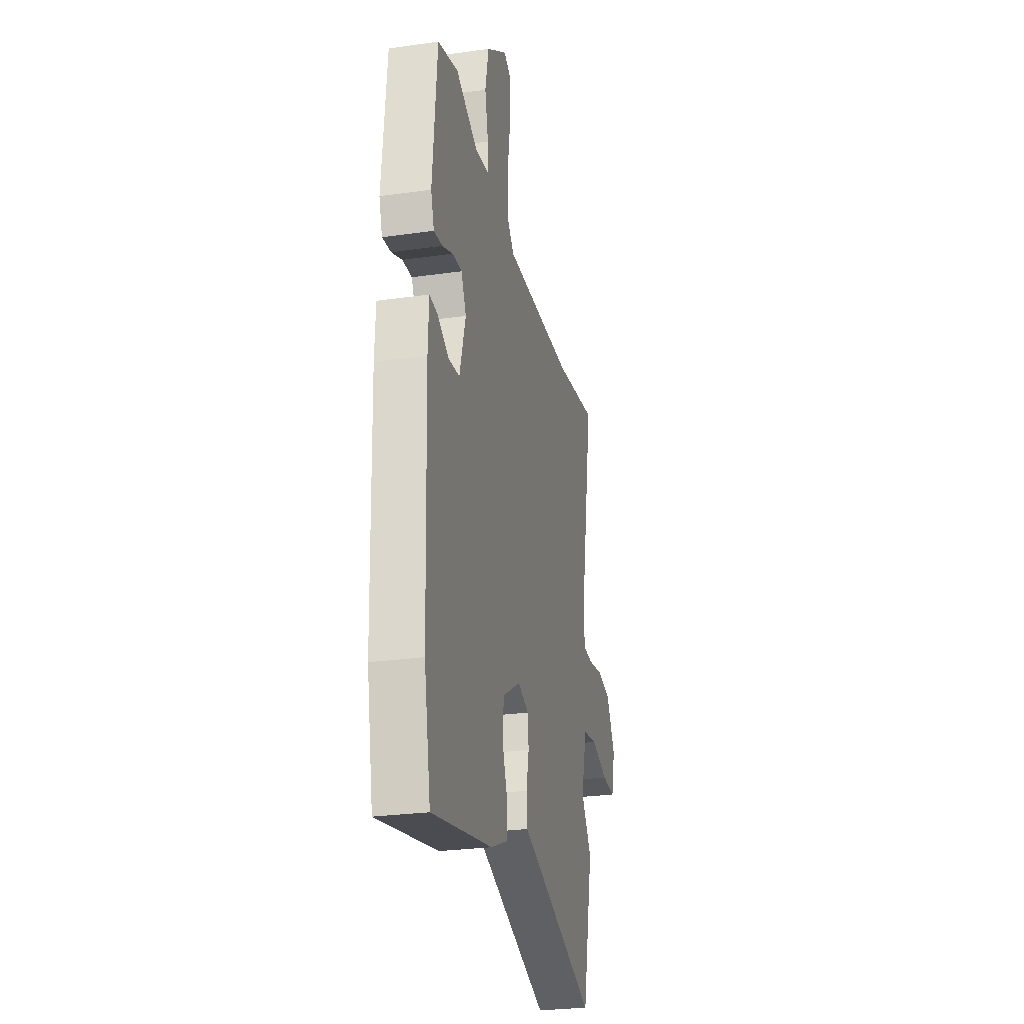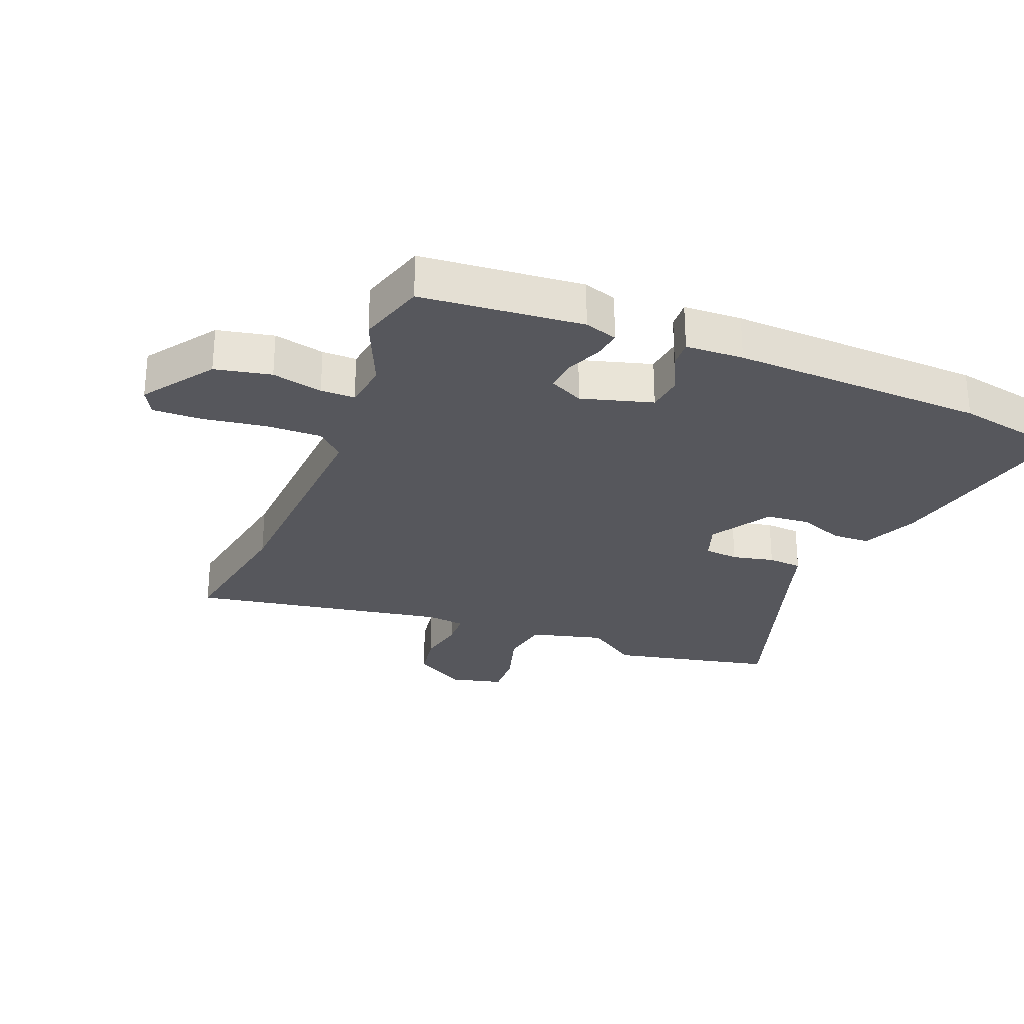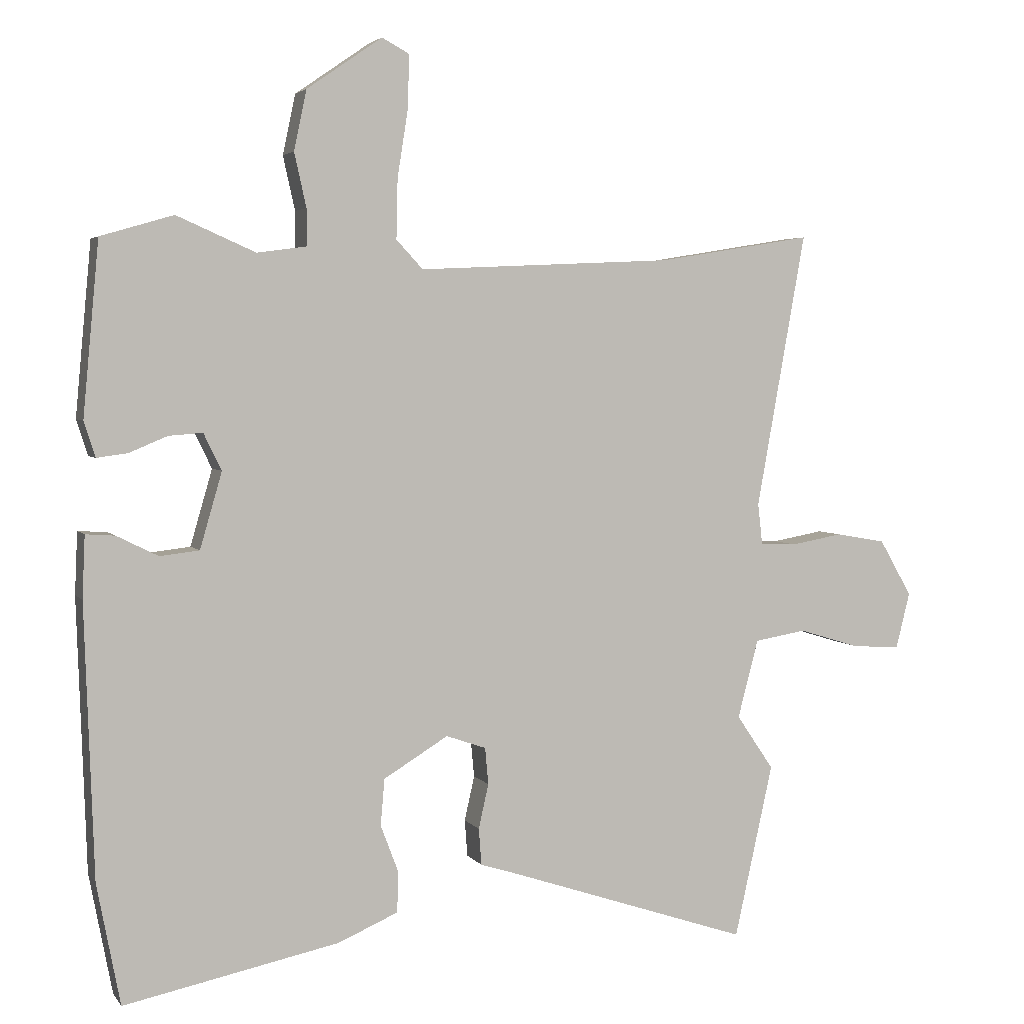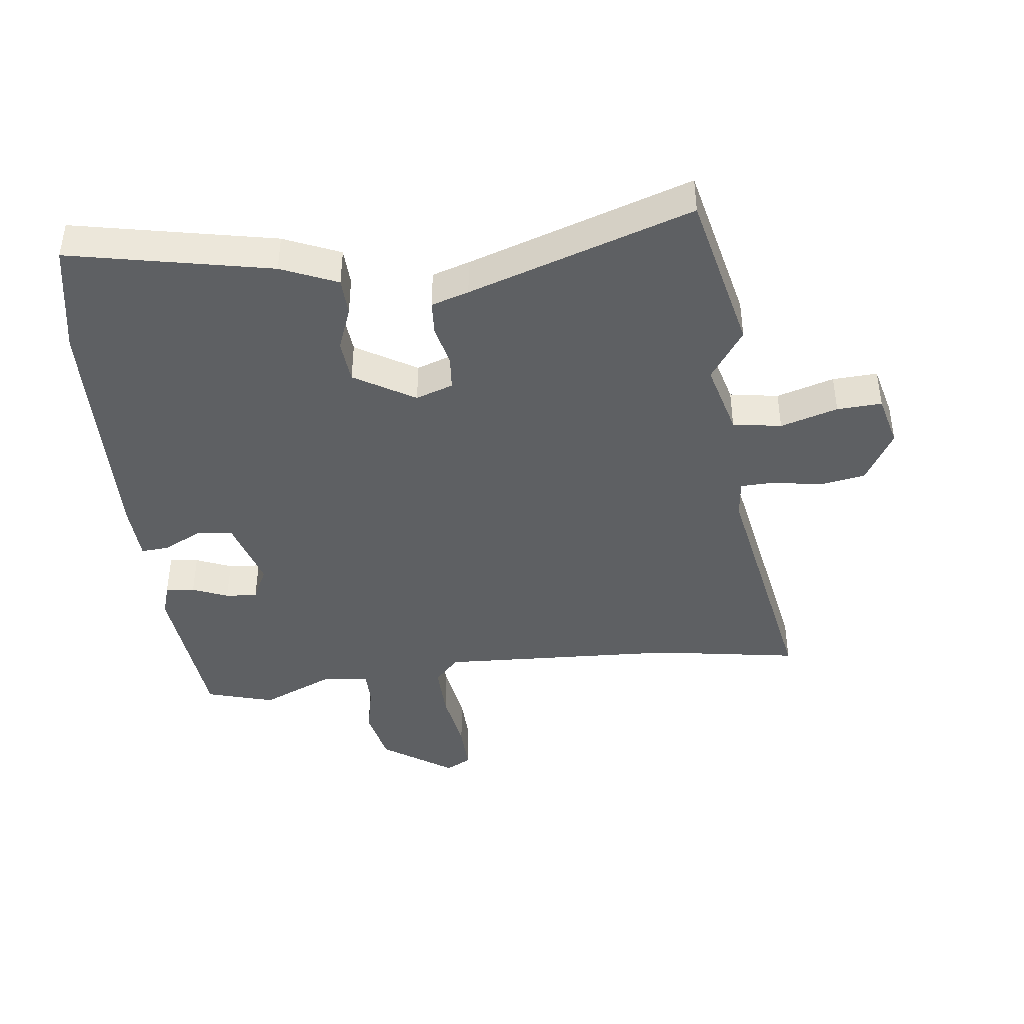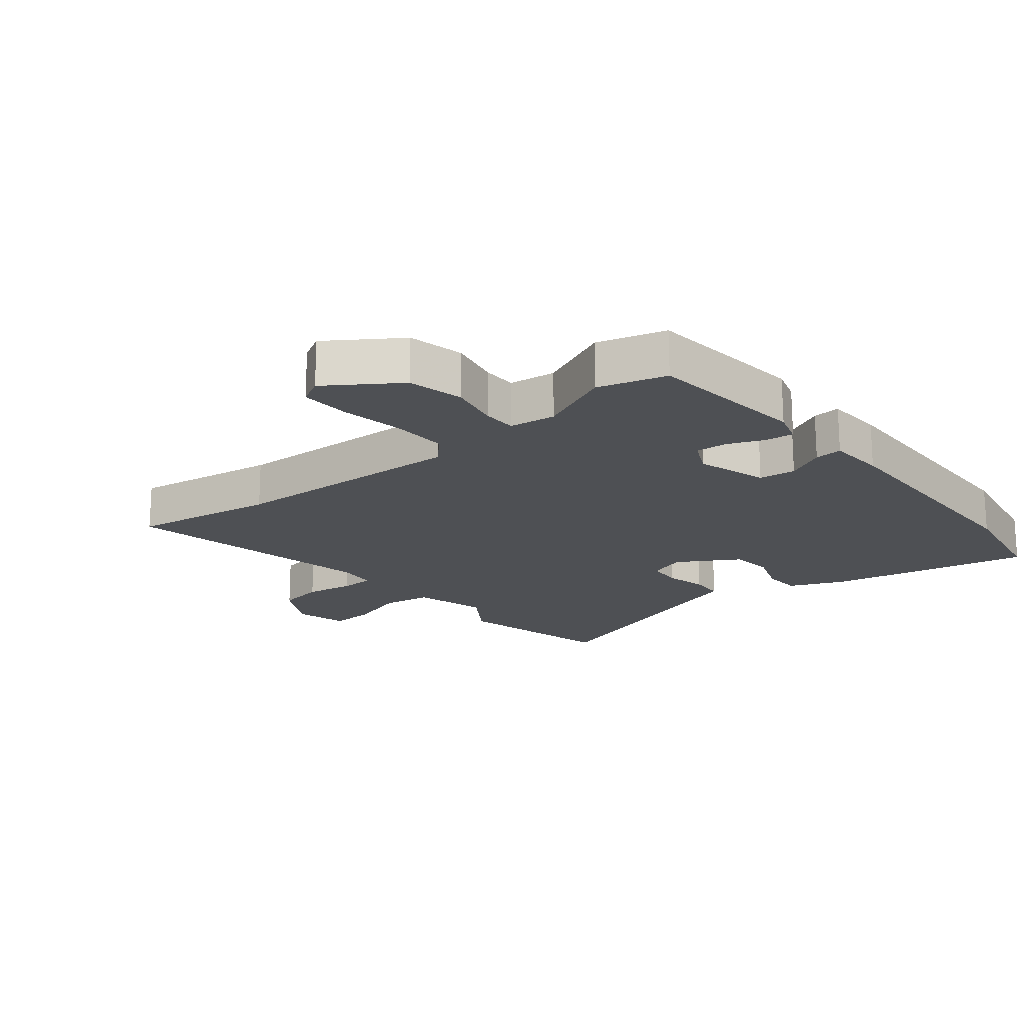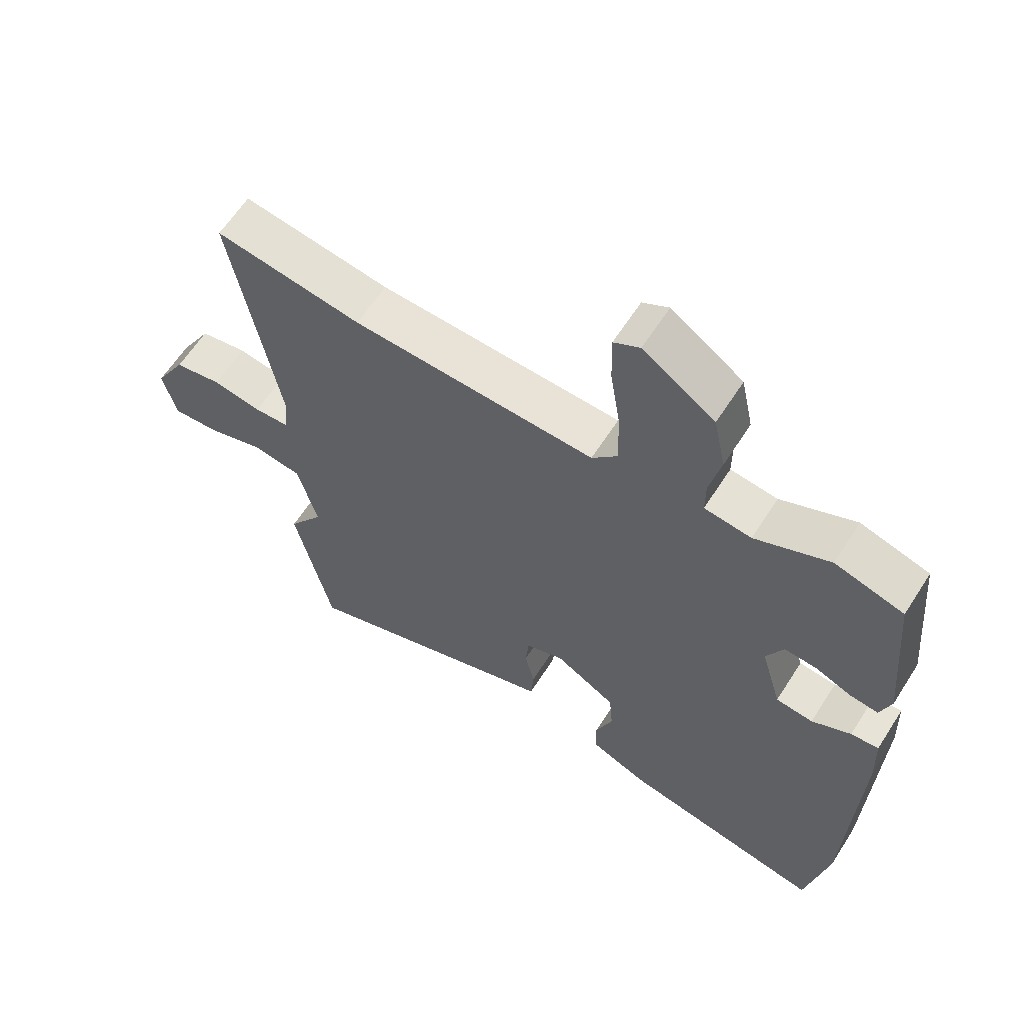
<metadata>
{"format":"obj","ext":"obj","renderer":"f3d","projection":"perspective","resolution":1024,"background":"white","views":[{"elev":-27.0,"azim":102.4,"up":"+Z"},{"elev":-27.6,"azim":68.0,"up":"+Y"},{"elev":3.7,"azim":161.3,"up":"+Z"},{"elev":-42.1,"azim":-173.0,"up":"+Y"},{"elev":-18.6,"azim":39.7,"up":"+Y"},{"elev":61.9,"azim":32.5,"up":"+Z"}]}
</metadata>
<code>
v -0.591 0.07 0.515
v -0.359 0.07 0.477
v 0.025 0.07 0.459
v 0.065 0.07 0.502
v 0.063 0.07 0.591
v 0.047 0.07 0.693
v 0.045 0.07 0.772
v 0.086 0.07 0.794
v 0.199 0.07 0.716
v 0.218 0.07 0.626
v 0.2 0.07 0.545
v 0.2 0.07 0.49
v 0.274 0.07 0.48
v 0.392 0.07 0.532
v 0.501 0.07 0.5
v 0.525 0.07 0.241
v 0.508 0.07 0.188
v 0.462 0.07 0.194
v 0.405 0.07 0.218
v 0.354 0.07 0.222
v 0.327 0.07 0.167
v 0.36 0.07 0.053
v 0.419 0.07 0.046
v 0.481 0.07 0.077
v 0.525 0.07 0.08
v 0.529 0.07 -0.013
v 0.515 0.07 -0.42
v 0.48 0.07 -0.602
v 0.157 0.07 -0.535
v 0.067 0.07 -0.496
v 0.065 0.07 -0.435
v 0.092 0.07 -0.364
v 0.086 0.07 -0.294
v -0.011 0.07 -0.235
v -0.071 0.07 -0.256
v -0.076 0.07 -0.311
v -0.061 0.07 -0.378
v -0.065 0.07 -0.433
v -0.125 0.07 -0.452
v -0.484 0.07 -0.572
v -0.542 0.07 -0.311
v -0.486 0.07 -0.229
v -0.517 0.07 -0.111
v -0.595 0.07 -0.098
v -0.687 0.07 -0.126
v -0.759 0.07 -0.13
v -0.78 0.07 -0.046
v -0.731 0.07 0.039
v -0.656 0.07 0.052
v -0.579 0.07 0.038
v -0.524 0.07 0.04
v -0.517 0.07 0.102
v -0.591 0 0.515
v -0.359 0 0.477
v 0.025 0 0.459
v 0.065 0 0.502
v 0.063 0 0.591
v 0.047 0 0.693
v 0.045 0 0.772
v 0.086 0 0.794
v 0.199 0 0.716
v 0.218 0 0.626
v 0.2 0 0.545
v 0.2 0 0.49
v 0.274 0 0.48
v 0.392 0 0.532
v 0.501 0 0.5
v 0.525 0 0.241
v 0.508 0 0.188
v 0.462 0 0.194
v 0.405 0 0.218
v 0.354 0 0.222
v 0.327 0 0.167
v 0.36 0 0.053
v 0.419 0 0.046
v 0.481 0 0.077
v 0.525 0 0.08
v 0.529 0 -0.013
v 0.515 0 -0.42
v 0.48 0 -0.602
v 0.157 0 -0.535
v 0.067 0 -0.496
v 0.065 0 -0.435
v 0.092 0 -0.364
v 0.086 0 -0.294
v -0.011 0 -0.235
v -0.071 0 -0.256
v -0.076 0 -0.311
v -0.061 0 -0.378
v -0.065 0 -0.433
v -0.125 0 -0.452
v -0.484 0 -0.572
v -0.542 0 -0.311
v -0.486 0 -0.229
v -0.517 0 -0.111
v -0.595 0 -0.098
v -0.687 0 -0.126
v -0.759 0 -0.13
v -0.78 0 -0.046
v -0.731 0 0.039
v -0.656 0 0.052
v -0.579 0 0.038
v -0.524 0 0.04
v -0.517 0 0.102
f 48 49 50
f 47 48 50
f 46 47 50
f 45 46 50
f 44 45 50
f 43 44 50 51
f 42 43 51 52
f 39 40 41 42
f 39 42 52
f 38 39 52
f 37 38 52
f 36 37 52
f 30 31 32
f 29 30 32
f 28 29 32
f 27 28 32
f 26 27 32
f 25 26 32
f 24 25 32
f 23 24 32
f 22 23 32 33
f 21 22 33 34
f 17 18 19
f 16 17 19
f 15 16 19
f 14 15 19
f 13 14 19
f 12 13 19 20
f 9 10 11
f 8 9 11
f 7 8 11
f 6 7 11
f 5 6 11
f 4 5 11 12
f 21 34 35
f 20 21 35
f 12 20 35
f 4 12 35
f 3 4 35
f 52 1 2
f 36 52 2
f 35 36 2
f 2 3 35
f 102 101 100
f 102 100 99
f 102 99 98
f 102 98 97
f 102 97 96
f 103 102 96 95
f 104 103 95 94
f 94 93 92 91
f 104 94 91
f 104 91 90
f 104 90 89
f 104 89 88
f 84 83 82
f 84 82 81
f 84 81 80
f 84 80 79
f 84 79 78
f 84 78 77
f 84 77 76
f 84 76 75
f 85 84 75 74
f 86 85 74 73
f 71 70 69
f 71 69 68
f 71 68 67
f 71 67 66
f 71 66 65
f 72 71 65 64
f 63 62 61
f 63 61 60
f 63 60 59
f 63 59 58
f 63 58 57
f 64 63 57 56
f 87 86 73
f 87 73 72
f 87 72 64
f 87 64 56
f 87 56 55
f 54 53 104
f 54 104 88
f 54 88 87
f 87 55 54
f 1 53 54 2
f 2 54 55 3
f 3 55 56 4
f 4 56 57 5
f 5 57 58 6
f 6 58 59 7
f 7 59 60 8
f 8 60 61 9
f 9 61 62 10
f 10 62 63 11
f 11 63 64 12
f 12 64 65 13
f 13 65 66 14
f 14 66 67 15
f 15 67 68 16
f 16 68 69 17
f 17 69 70 18
f 18 70 71 19
f 19 71 72 20
f 20 72 73 21
f 21 73 74 22
f 22 74 75 23
f 23 75 76 24
f 24 76 77 25
f 25 77 78 26
f 26 78 79 27
f 27 79 80 28
f 28 80 81 29
f 29 81 82 30
f 30 82 83 31
f 31 83 84 32
f 32 84 85 33
f 33 85 86 34
f 34 86 87 35
f 35 87 88 36
f 36 88 89 37
f 37 89 90 38
f 38 90 91 39
f 39 91 92 40
f 40 92 93 41
f 41 93 94 42
f 42 94 95 43
f 43 95 96 44
f 44 96 97 45
f 45 97 98 46
f 46 98 99 47
f 47 99 100 48
f 48 100 101 49
f 49 101 102 50
f 50 102 103 51
f 51 103 104 52
f 52 104 53 1

</code>
